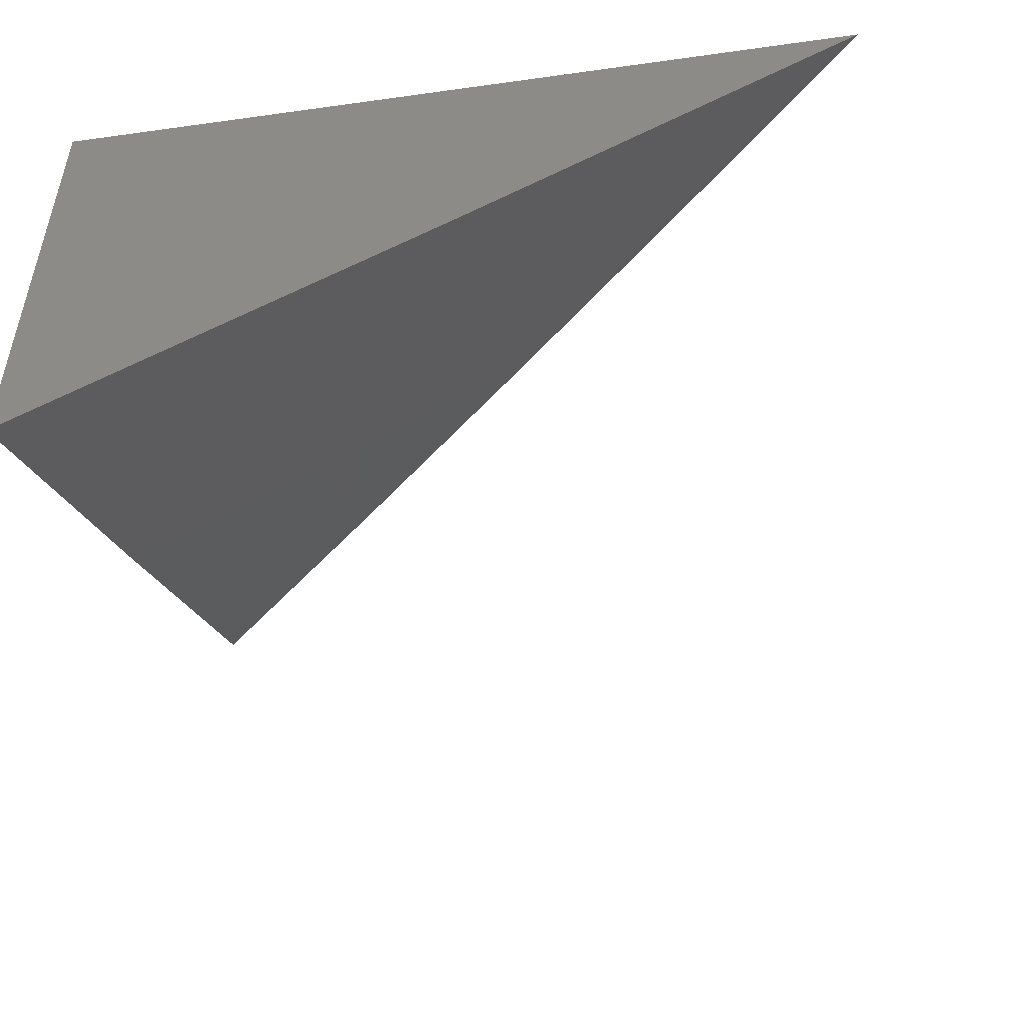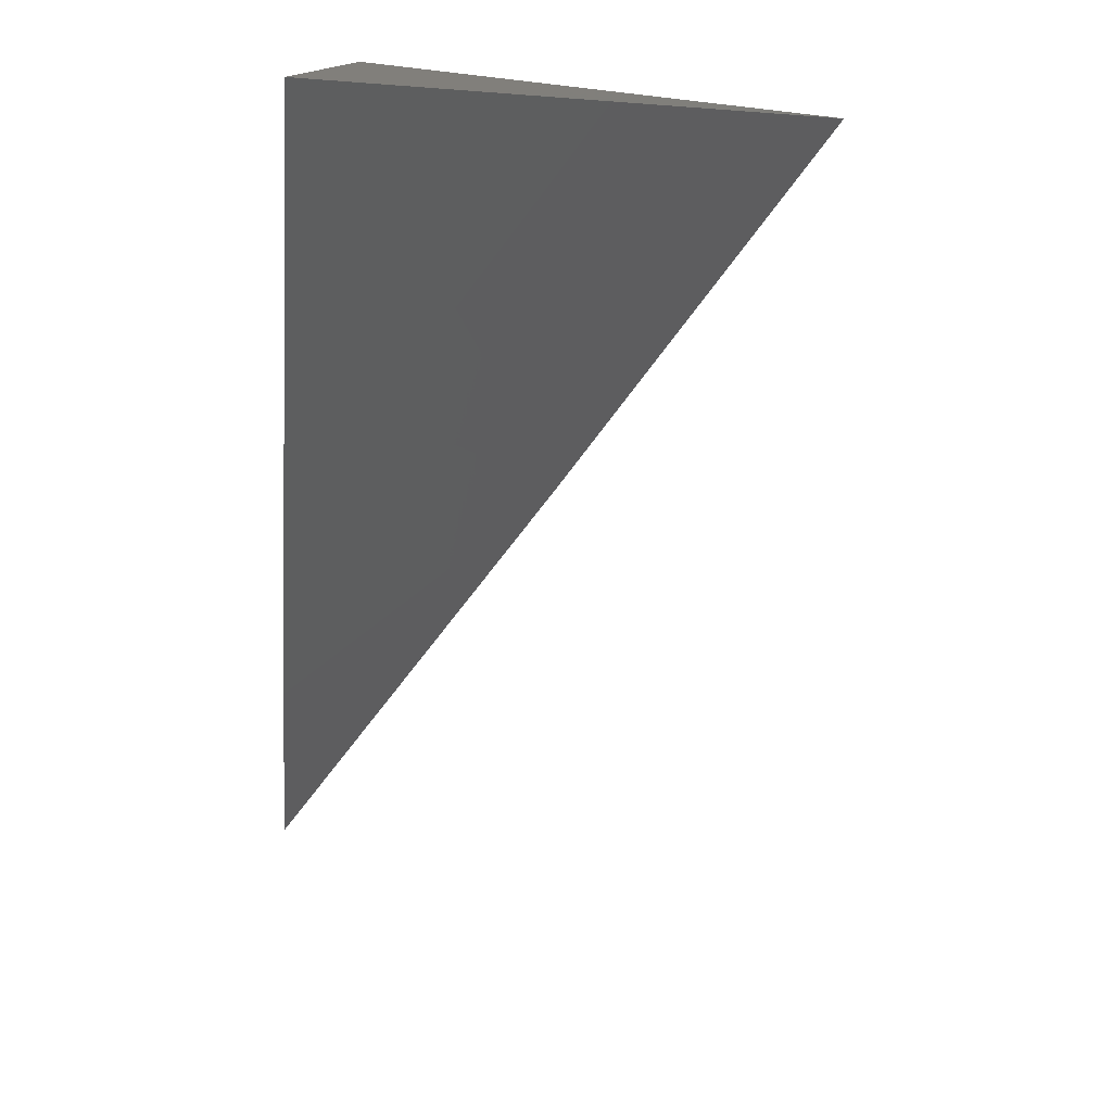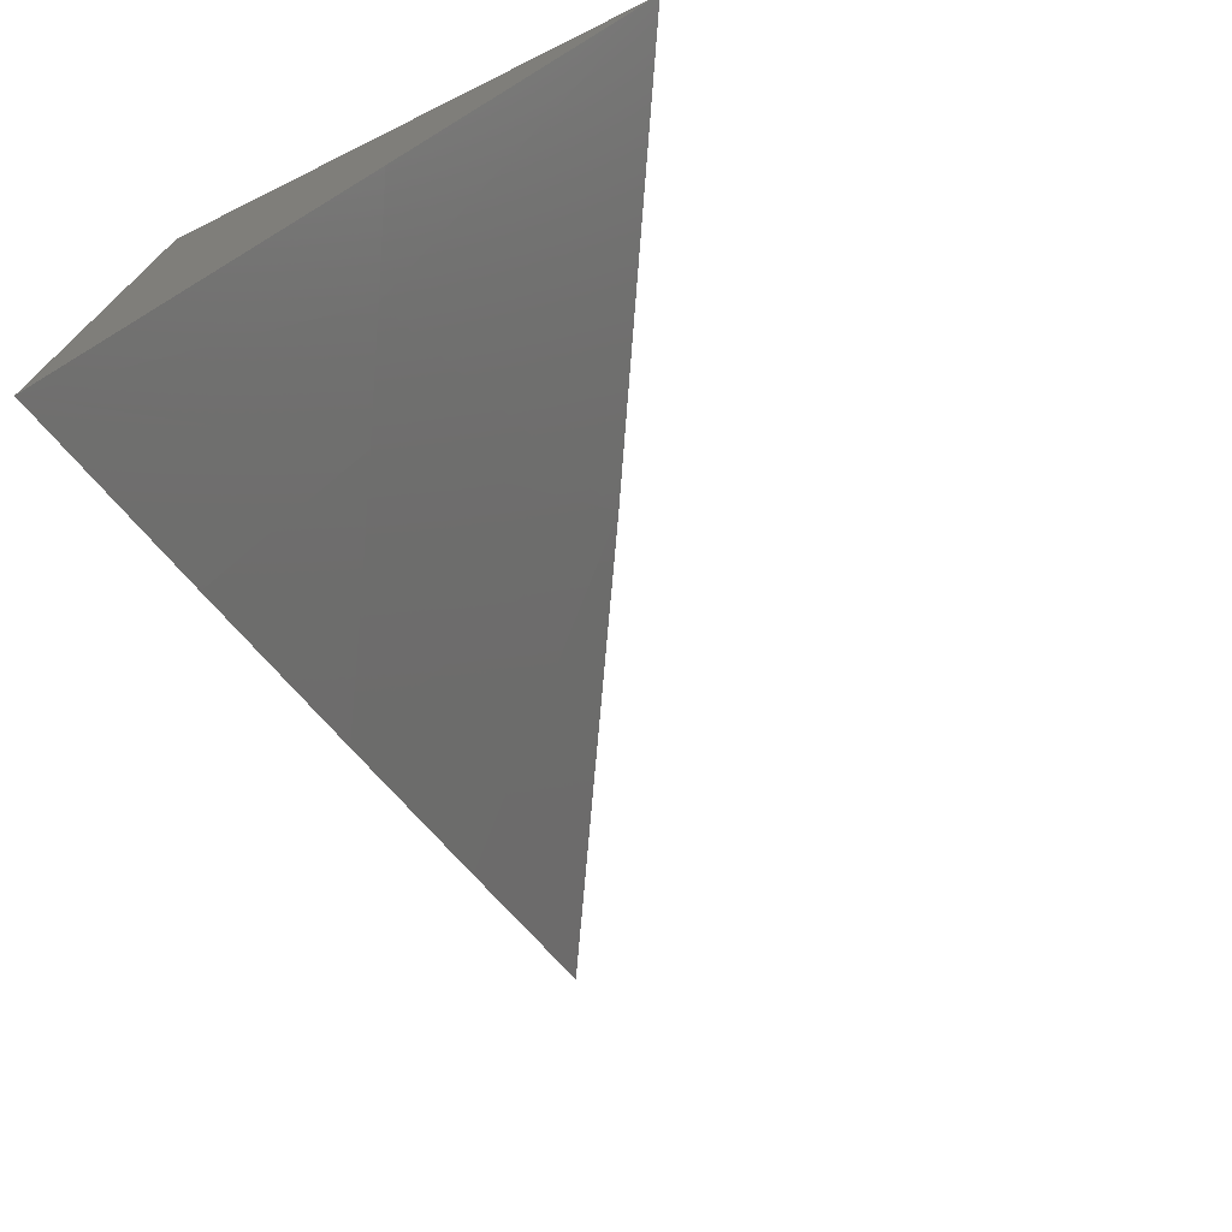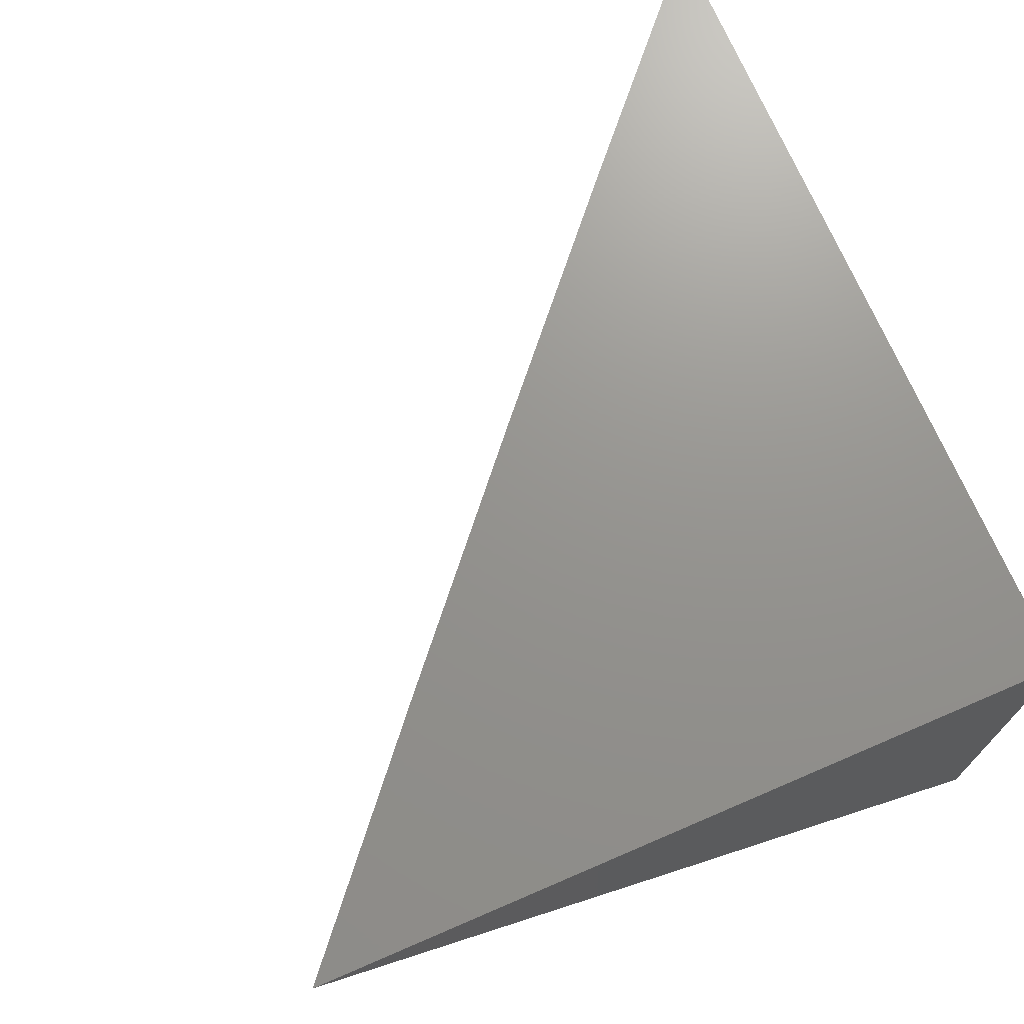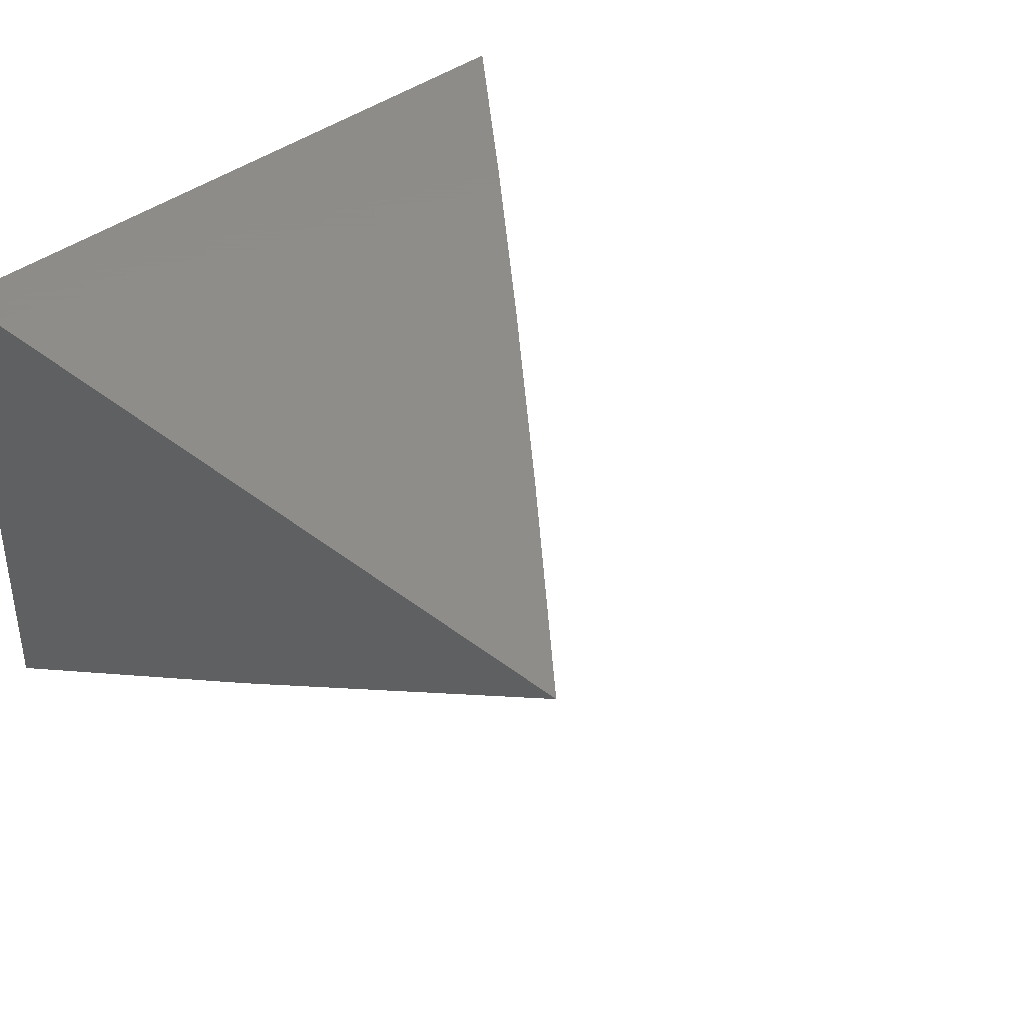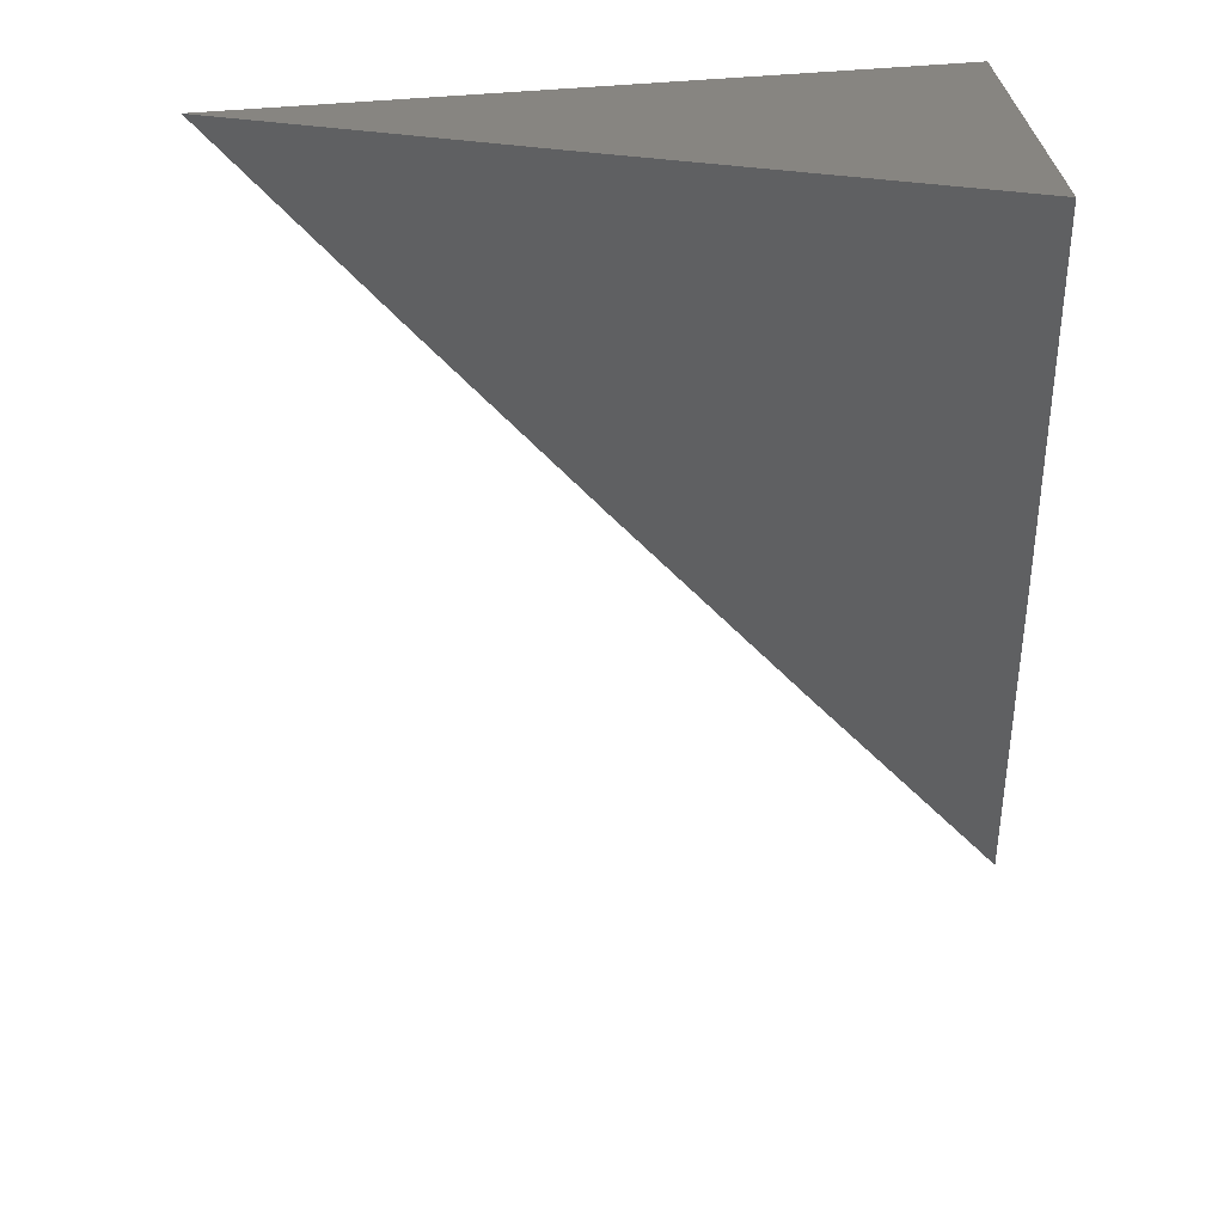
<metadata>
{"format":"stl","ext":"stl","renderer":"f3d","projection":"perspective","resolution":1024,"background":"white","views":[{"elev":-50.3,"azim":8.7,"up":"+Y"},{"elev":-78.2,"azim":-96.6,"up":"+Z"},{"elev":-74.2,"azim":-63.6,"up":"+Z"},{"elev":71.2,"azim":-113.3,"up":"+Y"},{"elev":38.5,"azim":44.7,"up":"+Y"},{"elev":-67.0,"azim":-86.3,"up":"+Y"}]}
</metadata>
<code>
# stl→obj: 12 verts, 20 faces
v 5.186 -8 -6
v 5.093 -8.057 -6
v 5.14 -8 -6.042
v 5.094 -8 -6.083
v 5.068 -8.016 -6.083
v 5.047 -8 -6.125
v 5.044 -8.03 -6.083
v 5 -8 -6.165
v 5.021 -8.044 -6.083
v 5 -8.057 -6.083
v 5 -8.112 -6
v 5 -8 -6
f 1 2 3
f 3 2 4
f 4 2 5
f 4 5 6
f 6 5 7
f 6 7 8
f 8 7 9
f 8 9 10
f 10 9 11
f 11 9 2
f 2 9 7
f 2 7 5
f 8 10 12
f 12 10 11
f 11 2 12
f 12 2 1
f 1 3 12
f 12 3 4
f 12 4 6
f 6 8 12

</code>
